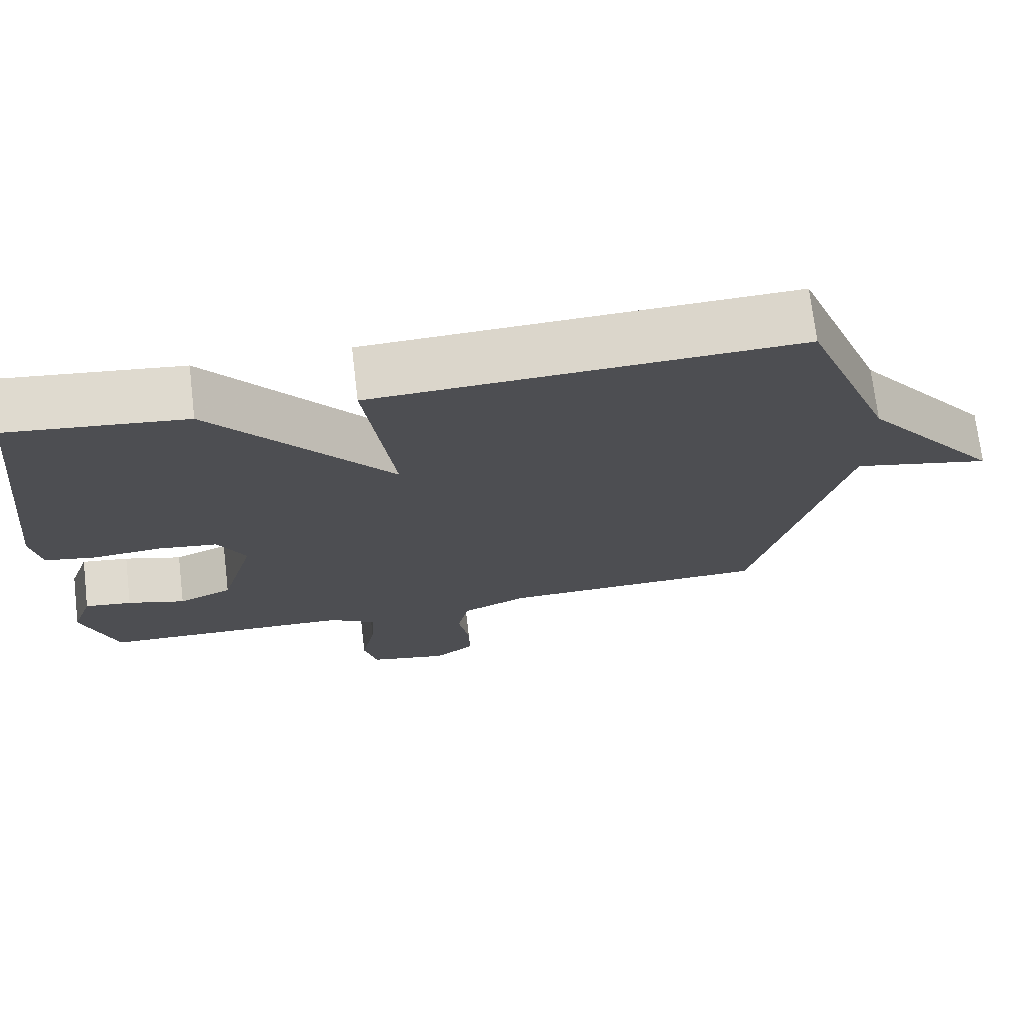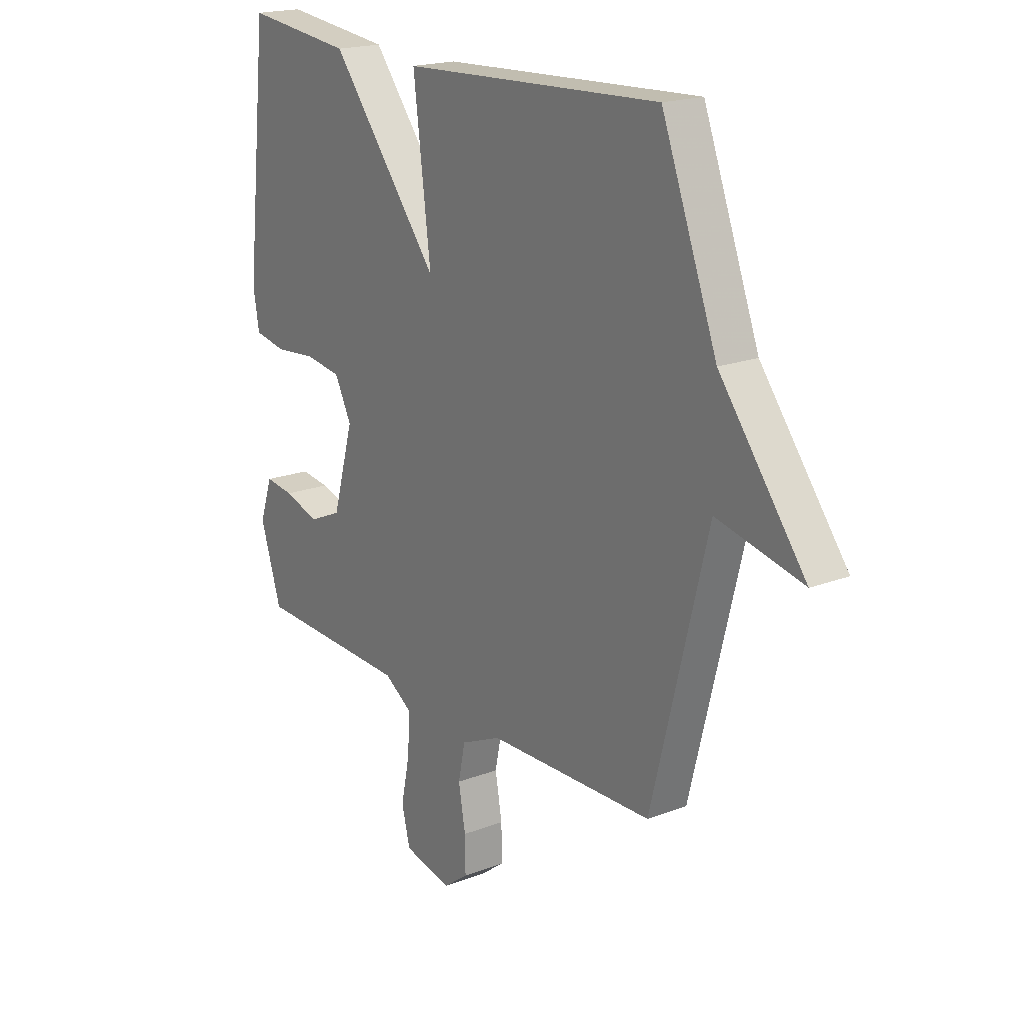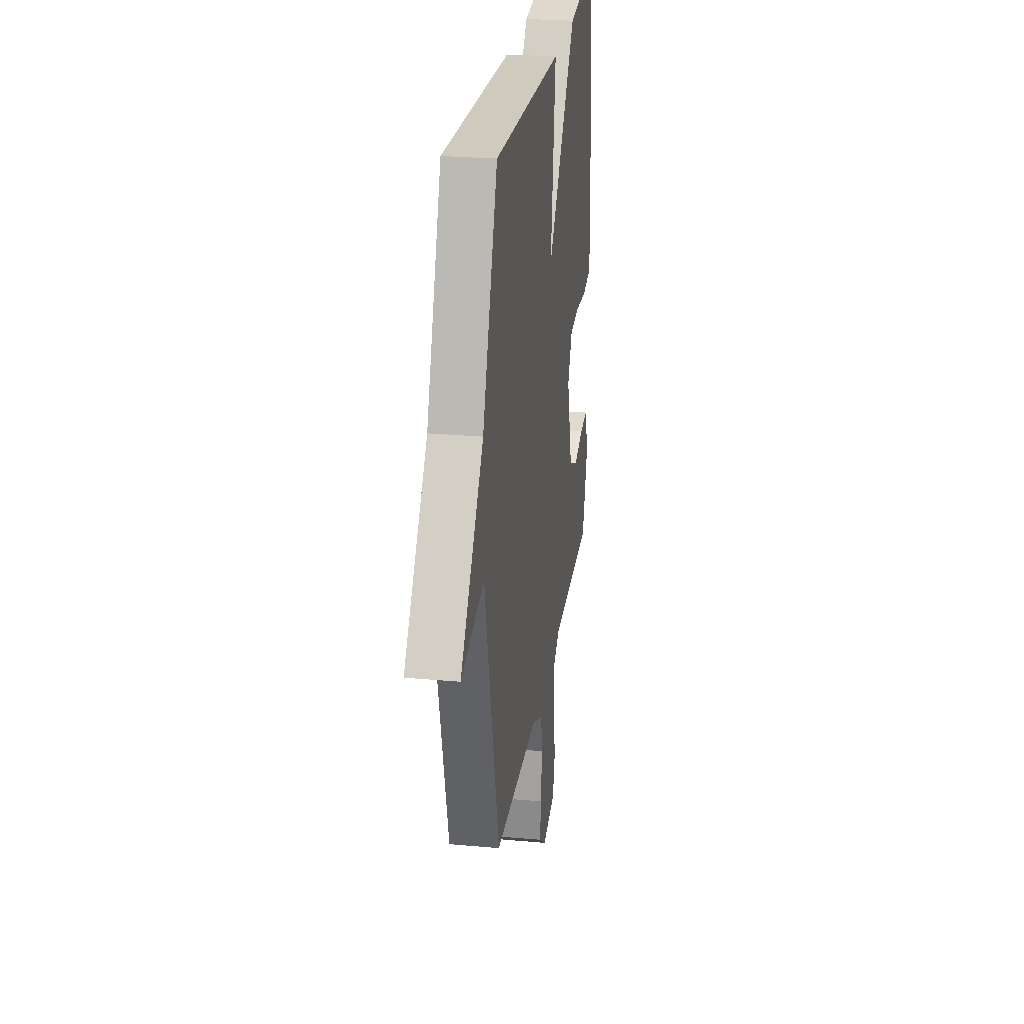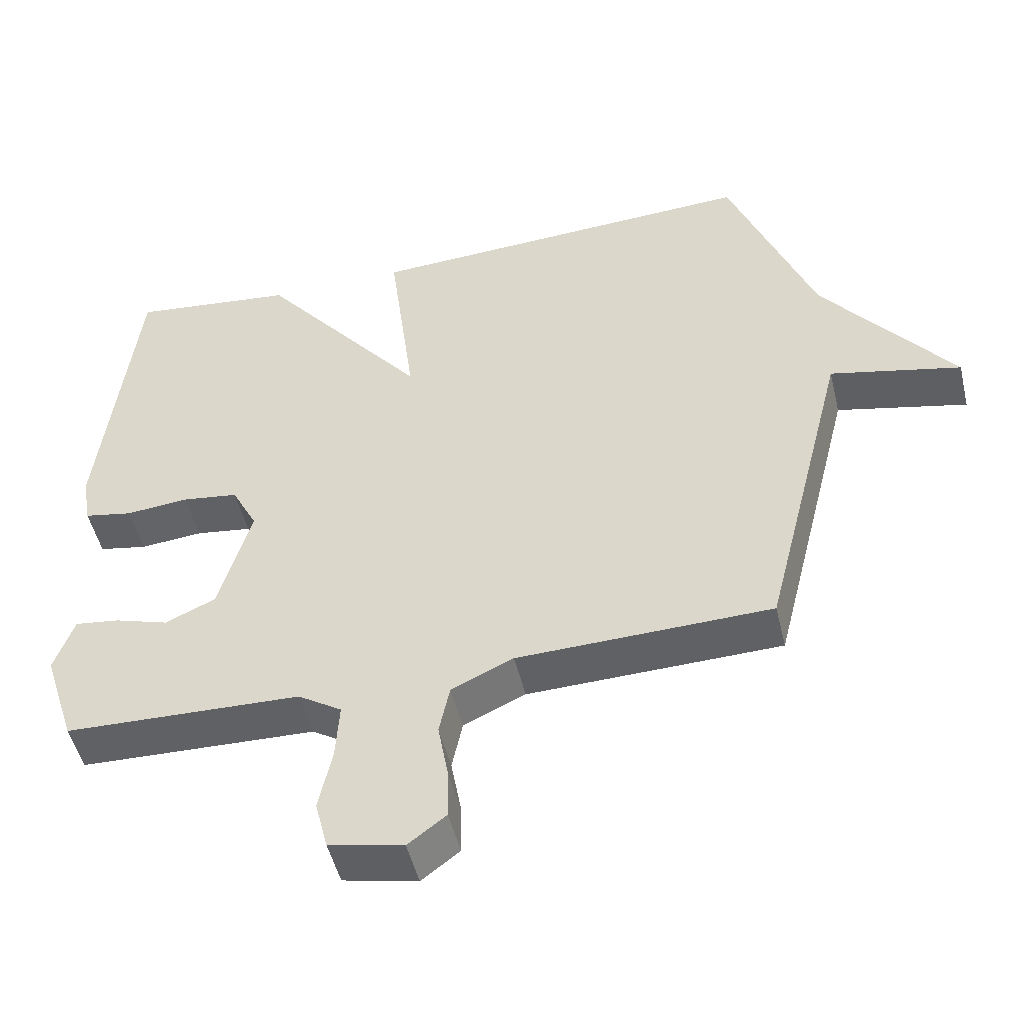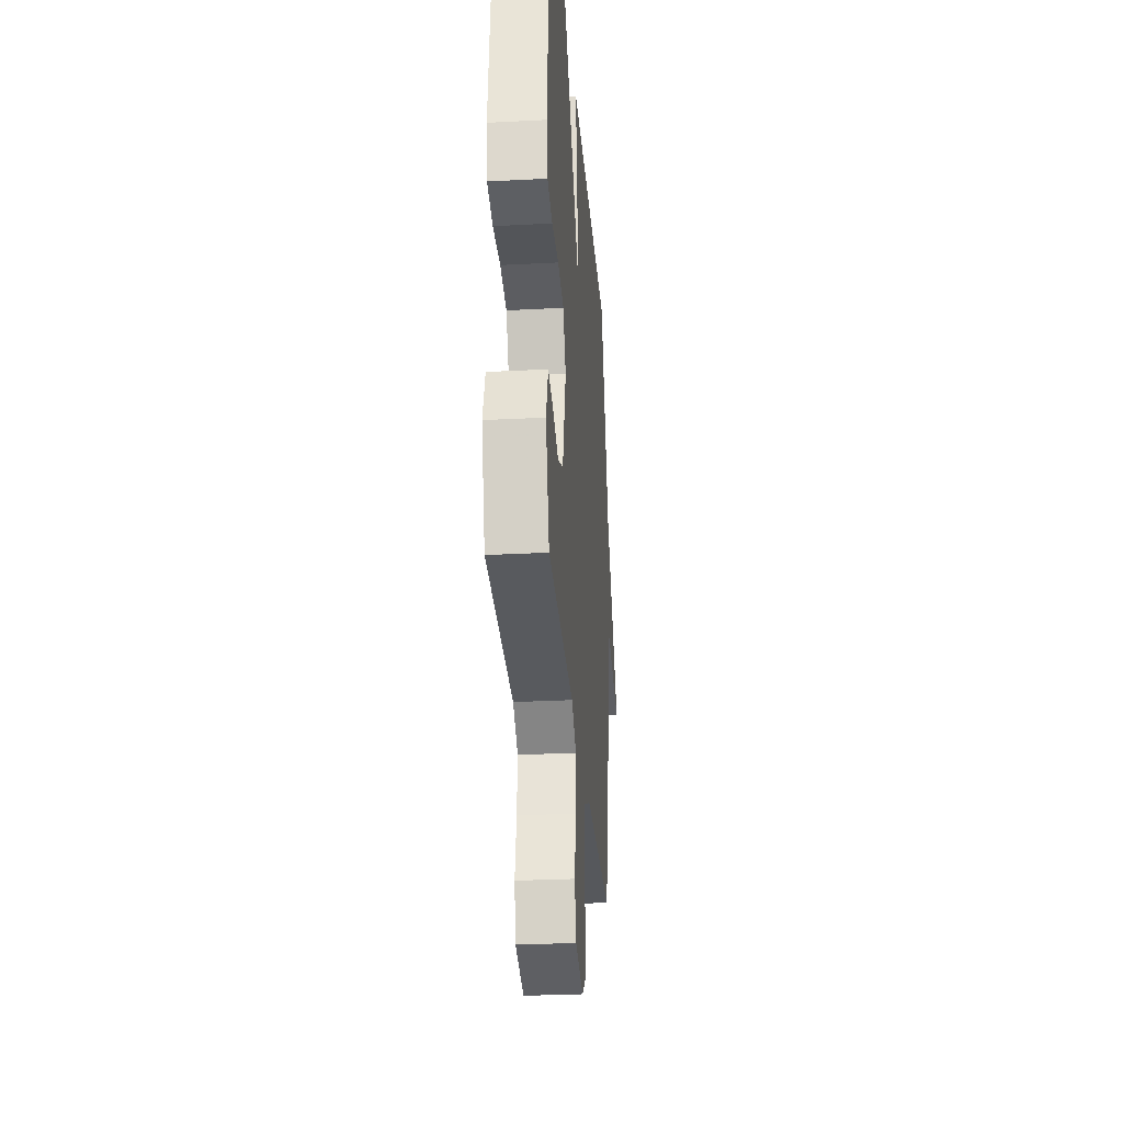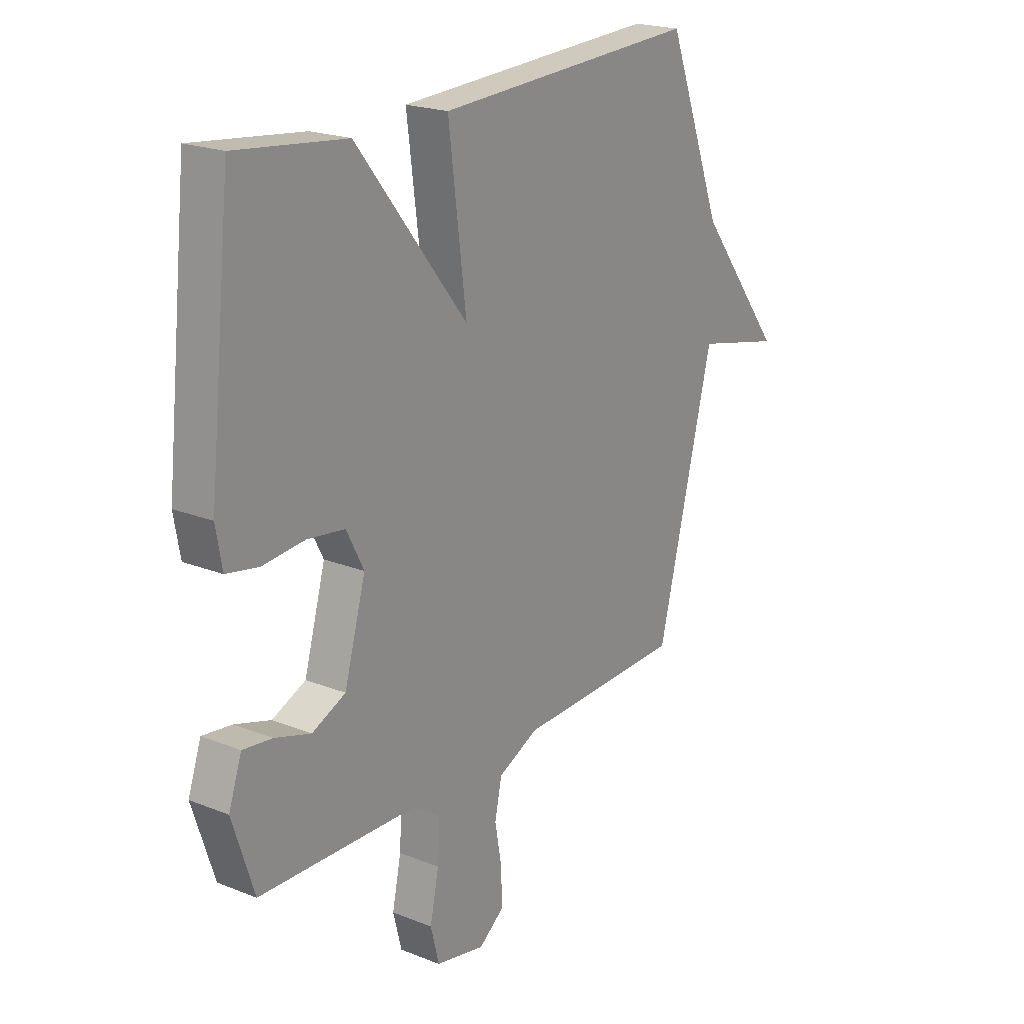
<metadata>
{"format":"obj","ext":"obj","renderer":"f3d","projection":"perspective","resolution":1024,"background":"white","views":[{"elev":72.4,"azim":-6.8,"up":"+Z"},{"elev":19.2,"azim":54.2,"up":"+Z"},{"elev":25.8,"azim":98.2,"up":"+Z"},{"elev":-49.8,"azim":13.4,"up":"+Z"},{"elev":-29.2,"azim":-85.6,"up":"+Z"},{"elev":21.0,"azim":-54.5,"up":"+Z"}]}
</metadata>
<code>
v 0.5 0.07 0.5
v 0.621 0.07 0.182
v 0.807 0.07 -0.06
v 0.621 0.07 -0.018
v 0.5 0.07 -0.5
v 0.14 0.07 -0.509
v 0.052 0.07 -0.549
v 0.037 0.07 -0.621
v 0.052 0.07 -0.705
v 0.053 0.07 -0.777
v -0.001 0.07 -0.818
v -0.107 0.07 -0.795
v -0.125 0.07 -0.723
v -0.106 0.07 -0.632
v -0.101 0.07 -0.551
v -0.163 0.07 -0.511
v -0.5 0.07 -0.5
v -0.546 0.07 -0.357
v -0.518 0.07 -0.276
v -0.455 0.07 -0.284
v -0.378 0.07 -0.308
v -0.306 0.07 -0.276
v -0.26 0.07 -0.114
v -0.297 0.07 -0.042
v -0.377 0.07 -0.031
v -0.467 0.07 -0.039
v -0.536 0.07 -0.026
v -0.549 0.07 0.049
v -0.5 0.07 0.5
v -0.265 0.07 0.473
v -0.027 0.07 0.174
v -0.065 0.07 0.473
v 0.5 0 0.5
v 0.621 0 0.182
v 0.807 0 -0.06
v 0.621 0 -0.018
v 0.5 0 -0.5
v 0.14 0 -0.509
v 0.052 0 -0.549
v 0.037 0 -0.621
v 0.052 0 -0.705
v 0.053 0 -0.777
v -0.001 0 -0.818
v -0.107 0 -0.795
v -0.125 0 -0.723
v -0.106 0 -0.632
v -0.101 0 -0.551
v -0.163 0 -0.511
v -0.5 0 -0.5
v -0.546 0 -0.357
v -0.518 0 -0.276
v -0.455 0 -0.284
v -0.378 0 -0.308
v -0.306 0 -0.276
v -0.26 0 -0.114
v -0.297 0 -0.042
v -0.377 0 -0.031
v -0.467 0 -0.039
v -0.536 0 -0.026
v -0.549 0 0.049
v -0.5 0 0.5
v -0.265 0 0.473
v -0.027 0 0.174
v -0.065 0 0.473
f 31 32 1 2
f 29 30 31
f 28 29 31
f 27 28 31
f 26 27 31
f 25 26 31
f 24 25 31 2
f 23 24 2
f 22 23 2
f 19 20 21
f 18 19 21
f 17 18 21
f 16 17 21
f 15 16 21 22
f 12 13 14
f 11 12 14
f 10 11 14
f 9 10 14
f 8 9 14
f 7 8 14 15
f 15 22 2
f 7 15 2
f 6 7 2
f 2 3 4
f 2 4 5 6
f 34 33 64 63
f 63 62 61
f 63 61 60
f 63 60 59
f 63 59 58
f 63 58 57
f 34 63 57 56
f 34 56 55
f 34 55 54
f 53 52 51
f 53 51 50
f 53 50 49
f 53 49 48
f 54 53 48 47
f 46 45 44
f 46 44 43
f 46 43 42
f 46 42 41
f 46 41 40
f 47 46 40 39
f 34 54 47
f 34 47 39
f 34 39 38
f 36 35 34
f 38 37 36 34
f 1 33 34 2
f 2 34 35 3
f 3 35 36 4
f 4 36 37 5
f 5 37 38 6
f 6 38 39 7
f 7 39 40 8
f 8 40 41 9
f 9 41 42 10
f 10 42 43 11
f 11 43 44 12
f 12 44 45 13
f 13 45 46 14
f 14 46 47 15
f 15 47 48 16
f 16 48 49 17
f 17 49 50 18
f 18 50 51 19
f 19 51 52 20
f 20 52 53 21
f 21 53 54 22
f 22 54 55 23
f 23 55 56 24
f 24 56 57 25
f 25 57 58 26
f 26 58 59 27
f 27 59 60 28
f 28 60 61 29
f 29 61 62 30
f 30 62 63 31
f 31 63 64 32
f 32 64 33 1

</code>
